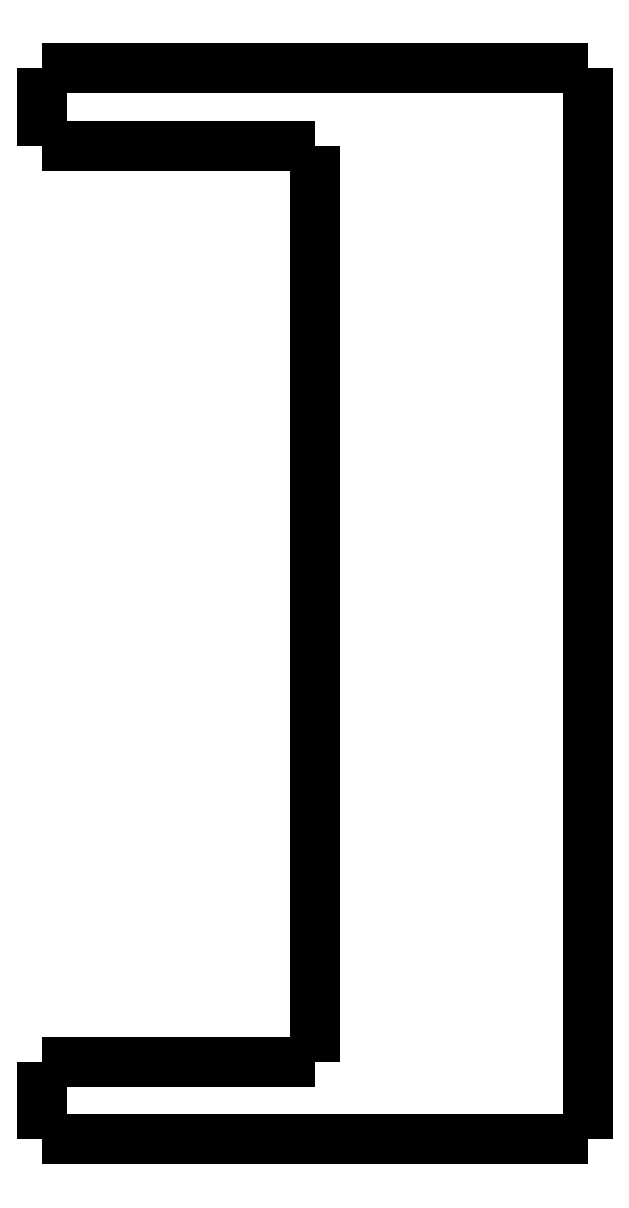
<metadata>
{"format":"dxf","ext":"dxf","renderer":"ezdxf+matplotlib","layout":"modelspace","background":"white","min_lineweight":24,"dpi":150}
</metadata>
<code>
0
SECTION
2
ENTITIES
0
LWPOLYLINE
8
0
90
51
70
0
10
0
20
-4
10
0
20
-3.92
10
0
20
-3.84
10
0
20
-3.76
10
0
20
-3.68
10
0
20
-3.6
10
0
20
-3.52
10
0
20
-3.44
10
0
20
-3.36
10
0
20
-3.28
10
0
20
-3.2
10
0
20
-3.12
10
0
20
-3.04
10
0
20
-2.96
10
0
20
-2.88
10
0
20
-2.8
10
0
20
-2.72
10
0
20
-2.64
10
0
20
-2.56
10
0
20
-2.48
10
0
20
-2.4
10
0
20
-2.32
10
0
20
-2.24
10
0
20
-2.16
10
0
20
-2.08
10
0
20
-2
10
0
20
-1.92
10
0
20
-1.84
10
0
20
-1.76
10
0
20
-1.68
10
0
20
-1.6
10
0
20
-1.52
10
0
20
-1.44
10
0
20
-1.36
10
0
20
-1.28
10
0
20
-1.2
10
0
20
-1.12
10
0
20
-1.04
10
0
20
-0.96
10
0
20
-0.88
10
0
20
-0.8
10
0
20
-0.72
10
0
20
-0.64
10
0
20
-0.56
10
0
20
-0.48
10
0
20
-0.4
10
0
20
-0.32
10
0
20
-0.24
10
0
20
-0.16
10
0
20
-0.08
10
0
20
0
0
LWPOLYLINE
8
0
90
51
70
0
10
28
20
-55
10
28
20
-53.9
10
28
20
-52.8
10
28
20
-51.7
10
28
20
-50.6
10
28
20
-49.5
10
28
20
-48.4
10
28
20
-47.3
10
28
20
-46.2
10
28
20
-45.1
10
28
20
-44
10
28
20
-42.9
10
28
20
-41.8
10
28
20
-40.7
10
28
20
-39.6
10
28
20
-38.5
10
28
20
-37.4
10
28
20
-36.3
10
28
20
-35.2
10
28
20
-34.1
10
28
20
-33
10
28
20
-31.9
10
28
20
-30.8
10
28
20
-29.7
10
28
20
-28.6
10
28
20
-27.5
10
28
20
-26.4
10
28
20
-25.3
10
28
20
-24.2
10
28
20
-23.1
10
28
20
-22
10
28
20
-20.9
10
28
20
-19.8
10
28
20
-18.7
10
28
20
-17.6
10
28
20
-16.5
10
28
20
-15.4
10
28
20
-14.3
10
28
20
-13.2
10
28
20
-12.1
10
28
20
-11
10
28
20
-9.9
10
28
20
-8.8
10
28
20
-7.7
10
28
20
-6.6
10
28
20
-5.5
10
28
20
-4.4
10
28
20
-3.3
10
28
20
-2.2
10
28
20
-1.1
10
28
20
0
0
LWPOLYLINE
8
0
90
51
70
0
10
0
20
-55
10
0
20
-54.92
10
0
20
-54.84
10
0
20
-54.76
10
0
20
-54.68
10
0
20
-54.6
10
0
20
-54.52
10
0
20
-54.44
10
0
20
-54.36
10
0
20
-54.28
10
0
20
-54.2
10
0
20
-54.12
10
0
20
-54.04
10
0
20
-53.96
10
0
20
-53.88
10
0
20
-53.8
10
0
20
-53.72
10
0
20
-53.64
10
0
20
-53.56
10
0
20
-53.48
10
0
20
-53.4
10
0
20
-53.32
10
0
20
-53.24
10
0
20
-53.16
10
0
20
-53.08
10
0
20
-53
10
0
20
-52.92
10
0
20
-52.84
10
0
20
-52.76
10
0
20
-52.68
10
0
20
-52.6
10
0
20
-52.52
10
0
20
-52.44
10
0
20
-52.36
10
0
20
-52.28
10
0
20
-52.2
10
0
20
-52.12
10
0
20
-52.04
10
0
20
-51.96
10
0
20
-51.88
10
0
20
-51.8
10
0
20
-51.72
10
0
20
-51.64
10
0
20
-51.56
10
0
20
-51.48
10
0
20
-51.4
10
0
20
-51.32
10
0
20
-51.24
10
0
20
-51.16
10
0
20
-51.08
10
0
20
-51
0
LWPOLYLINE
8
0
90
51
70
0
10
16.8
20
-55
10
16.57
20
-55
10
16.33
20
-55
10
16.1
20
-55
10
15.86
20
-55
10
15.62
20
-55
10
15.39
20
-55
10
15.15
20
-55
10
14.92
20
-55
10
14.68
20
-55
10
14.44
20
-55
10
14.21
20
-55
10
13.97
20
-55
10
13.73
20
-55
10
13.5
20
-55
10
13.26
20
-55
10
13.03
20
-55
10
12.79
20
-55
10
12.55
20
-55
10
12.32
20
-55
10
12.08
20
-55
10
11.85
20
-55
10
11.61
20
-55
10
11.37
20
-55
10
11.14
20
-55
10
10.9
20
-55
10
10.67
20
-55
10
10.43
20
-55
10
10.19
20
-55
10
9.958
20
-55
10
9.722
20
-55
10
9.485
20
-55
10
9.249
20
-55
10
9.013
20
-55
10
8.777
20
-55
10
8.541
20
-55
10
8.305
20
-55
10
8.069
20
-55
10
7.833
20
-55
10
7.597
20
-55
10
7.361
20
-55
10
7.125
20
-55
10
6.889
20
-55
10
6.653
20
-55
10
6.416
20
-55
10
6.18
20
-55
10
5.944
20
-55
10
5.708
20
-55
10
5.472
20
-55
10
5.236
20
-55
10
5
20
-55
0
LWPOLYLINE
8
0
90
51
70
0
10
16.8
20
0
10
16.57
20
0
10
16.33
20
0
10
16.1
20
0
10
15.86
20
0
10
15.62
20
0
10
15.39
20
0
10
15.15
20
0
10
14.92
20
0
10
14.68
20
0
10
14.44
20
0
10
14.21
20
0
10
13.97
20
0
10
13.73
20
0
10
13.5
20
0
10
13.26
20
0
10
13.03
20
0
10
12.79
20
0
10
12.55
20
0
10
12.32
20
0
10
12.08
20
0
10
11.85
20
0
10
11.61
20
0
10
11.37
20
0
10
11.14
20
0
10
10.9
20
0
10
10.67
20
0
10
10.43
20
0
10
10.19
20
0
10
9.958
20
0
10
9.722
20
0
10
9.485
20
0
10
9.249
20
0
10
9.013
20
0
10
8.777
20
0
10
8.541
20
0
10
8.305
20
0
10
8.069
20
0
10
7.833
20
0
10
7.597
20
0
10
7.361
20
0
10
7.125
20
0
10
6.889
20
0
10
6.653
20
0
10
6.416
20
0
10
6.18
20
0
10
5.944
20
0
10
5.708
20
0
10
5.472
20
0
10
5.236
20
0
10
5
20
0
0
LWPOLYLINE
8
0
90
51
70
0
10
14
20
-4
10
13.82
20
-4
10
13.64
20
-4
10
13.46
20
-4
10
13.28
20
-4
10
13.1
20
-4
10
12.92
20
-4
10
12.74
20
-4
10
12.56
20
-4
10
12.38
20
-4
10
12.2
20
-4
10
12.02
20
-4
10
11.84
20
-4
10
11.66
20
-4
10
11.48
20
-4
10
11.3
20
-4
10
11.12
20
-4
10
10.94
20
-4
10
10.76
20
-4
10
10.58
20
-4
10
10.4
20
-4
10
10.22
20
-4
10
10.04
20
-4
10
9.86
20
-4
10
9.68
20
-4
10
9.5
20
-4
10
9.32
20
-4
10
9.14
20
-4
10
8.96
20
-4
10
8.78
20
-4
10
8.6
20
-4
10
8.42
20
-4
10
8.24
20
-4
10
8.06
20
-4
10
7.88
20
-4
10
7.7
20
-4
10
7.52
20
-4
10
7.34
20
-4
10
7.16
20
-4
10
6.98
20
-4
10
6.8
20
-4
10
6.62
20
-4
10
6.44
20
-4
10
6.26
20
-4
10
6.08
20
-4
10
5.9
20
-4
10
5.72
20
-4
10
5.54
20
-4
10
5.36
20
-4
10
5.18
20
-4
10
5
20
-4
0
LWPOLYLINE
8
0
90
51
70
0
10
14
20
-51
10
14
20
-50.06
10
14
20
-49.12
10
14
20
-48.18
10
14
20
-47.24
10
14
20
-46.3
10
14
20
-45.36
10
14
20
-44.42
10
14
20
-43.48
10
14
20
-42.54
10
14
20
-41.6
10
14
20
-40.66
10
14
20
-39.72
10
14
20
-38.78
10
14
20
-37.84
10
14
20
-36.9
10
14
20
-35.96
10
14
20
-35.02
10
14
20
-34.08
10
14
20
-33.14
10
14
20
-32.2
10
14
20
-31.26
10
14
20
-30.32
10
14
20
-29.38
10
14
20
-28.44
10
14
20
-27.5
10
14
20
-26.56
10
14
20
-25.62
10
14
20
-24.68
10
14
20
-23.74
10
14
20
-22.8
10
14
20
-21.86
10
14
20
-20.92
10
14
20
-19.98
10
14
20
-19.04
10
14
20
-18.1
10
14
20
-17.16
10
14
20
-16.22
10
14
20
-15.28
10
14
20
-14.34
10
14
20
-13.4
10
14
20
-12.46
10
14
20
-11.52
10
14
20
-10.58
10
14
20
-9.64
10
14
20
-8.7
10
14
20
-7.76
10
14
20
-6.82
10
14
20
-5.88
10
14
20
-4.94
10
14
20
-4
0
LWPOLYLINE
8
0
90
51
70
0
10
14
20
-51
10
13.82
20
-51
10
13.64
20
-51
10
13.46
20
-51
10
13.28
20
-51
10
13.1
20
-51
10
12.92
20
-51
10
12.74
20
-51
10
12.56
20
-51
10
12.38
20
-51
10
12.2
20
-51
10
12.02
20
-51
10
11.84
20
-51
10
11.66
20
-51
10
11.48
20
-51
10
11.3
20
-51
10
11.12
20
-51
10
10.94
20
-51
10
10.76
20
-51
10
10.58
20
-51
10
10.4
20
-51
10
10.22
20
-51
10
10.04
20
-51
10
9.86
20
-51
10
9.68
20
-51
10
9.5
20
-51
10
9.32
20
-51
10
9.14
20
-51
10
8.96
20
-51
10
8.78
20
-51
10
8.6
20
-51
10
8.42
20
-51
10
8.24
20
-51
10
8.06
20
-51
10
7.88
20
-51
10
7.7
20
-51
10
7.52
20
-51
10
7.34
20
-51
10
7.16
20
-51
10
6.98
20
-51
10
6.8
20
-51
10
6.62
20
-51
10
6.44
20
-51
10
6.26
20
-51
10
6.08
20
-51
10
5.9
20
-51
10
5.72
20
-51
10
5.54
20
-51
10
5.36
20
-51
10
5.18
20
-51
10
5
20
-51
0
LWPOLYLINE
8
0
90
51
70
0
10
5
20
-4
10
4.843
20
-4
10
4.686
20
-4
10
4.53
20
-4
10
4.374
20
-4
10
4.219
20
-4
10
4.064
20
-4
10
3.91
20
-4
10
3.758
20
-4
10
3.607
20
-4
10
3.456
20
-4
10
3.307
20
-4
10
3.162
20
-4
10
3.017
20
-4
10
2.872
20
-4
10
2.732
20
-4
10
2.595
20
-4
10
2.458
20
-4
10
2.322
20
-4
10
2.194
20
-4
10
2.065
20
-4
10
1.937
20
-4
10
1.816
20
-4
10
1.699
20
-4
10
1.582
20
-4
10
1.464
20
-4
10
1.36
20
-4
10
1.255
20
-4
10
1.151
20
-4
10
1.052
20
-4
10
0.9611
20
-4
10
0.8702
20
-4
10
0.7794
20
-4
10
0.7013
20
-4
10
0.6253
20
-4
10
0.5494
20
-4
10
0.478
20
-4
10
0.4179
20
-4
10
0.3578
20
-4
10
0.2977
20
-4
10
0.2495
20
-4
10
0.2061
20
-4
10
0.1626
20
-4
10
0.1216
20
-4
10
0.09531
20
-4
10
0.06901
20
-4
10
0.04271
20
-4
10
0.02641
20
-4
10
0.01761
20
-4
10
0.008803
20
-4
10
0
20
-4
0
LWPOLYLINE
8
0
90
51
70
0
10
5
20
0
10
4.843
20
0
10
4.686
20
0
10
4.53
20
0
10
4.374
20
0
10
4.219
20
0
10
4.064
20
0
10
3.91
20
0
10
3.758
20
0
10
3.607
20
0
10
3.456
20
0
10
3.307
20
0
10
3.162
20
0
10
3.017
20
0
10
2.872
20
0
10
2.732
20
0
10
2.595
20
0
10
2.458
20
0
10
2.322
20
0
10
2.194
20
0
10
2.065
20
0
10
1.937
20
0
10
1.816
20
0
10
1.699
20
0
10
1.582
20
0
10
1.464
20
0
10
1.36
20
0
10
1.255
20
0
10
1.151
20
0
10
1.052
20
0
10
0.9611
20
0
10
0.8702
20
0
10
0.7794
20
0
10
0.7013
20
0
10
0.6253
20
0
10
0.5494
20
0
10
0.478
20
0
10
0.4179
20
0
10
0.3578
20
0
10
0.2977
20
0
10
0.2495
20
0
10
0.2061
20
0
10
0.1626
20
0
10
0.1216
20
0
10
0.09531
20
0
10
0.06901
20
0
10
0.04271
20
0
10
0.02641
20
0
10
0.01761
20
0
10
0.008803
20
0
10
0
20
0
0
LWPOLYLINE
8
0
90
51
70
0
10
28
20
0
10
27.98
20
0
10
27.97
20
0
10
27.95
20
0
10
27.92
20
0
10
27.87
20
0
10
27.82
20
0
10
27.78
20
0
10
27.7
20
0
10
27.62
20
0
10
27.54
20
0
10
27.45
20
0
10
27.34
20
0
10
27.23
20
0
10
27.12
20
0
10
26.99
20
0
10
26.86
20
0
10
26.72
20
0
10
26.58
20
0
10
26.42
20
0
10
26.25
20
0
10
26.09
20
0
10
25.92
20
0
10
25.73
20
0
10
25.55
20
0
10
25.36
20
0
10
25.16
20
0
10
24.96
20
0
10
24.76
20
0
10
24.55
20
0
10
24.33
20
0
10
24.12
20
0
10
23.9
20
0
10
23.67
20
0
10
23.45
20
0
10
23.22
20
0
10
22.99
20
0
10
22.76
20
0
10
22.53
20
0
10
22.29
20
0
10
22.06
20
0
10
21.83
20
0
10
21.59
20
0
10
21.36
20
0
10
21.13
20
0
10
20.9
20
0
10
20.67
20
0
10
20.44
20
0
10
20.22
20
0
10
20
20
0
10
19.77
20
0
0
LWPOLYLINE
8
0
90
51
70
0
10
28
20
-55
10
27.98
20
-55
10
27.97
20
-55
10
27.95
20
-55
10
27.92
20
-55
10
27.87
20
-55
10
27.82
20
-55
10
27.78
20
-55
10
27.7
20
-55
10
27.62
20
-55
10
27.54
20
-55
10
27.45
20
-55
10
27.34
20
-55
10
27.23
20
-55
10
27.12
20
-55
10
26.99
20
-55
10
26.86
20
-55
10
26.72
20
-55
10
26.58
20
-55
10
26.42
20
-55
10
26.25
20
-55
10
26.09
20
-55
10
25.92
20
-55
10
25.73
20
-55
10
25.55
20
-55
10
25.36
20
-55
10
25.16
20
-55
10
24.96
20
-55
10
24.76
20
-55
10
24.55
20
-55
10
24.33
20
-55
10
24.12
20
-55
10
23.9
20
-55
10
23.67
20
-55
10
23.45
20
-55
10
23.22
20
-55
10
22.99
20
-55
10
22.76
20
-55
10
22.53
20
-55
10
22.29
20
-55
10
22.06
20
-55
10
21.83
20
-55
10
21.59
20
-55
10
21.36
20
-55
10
21.13
20
-55
10
20.9
20
-55
10
20.67
20
-55
10
20.44
20
-55
10
20.22
20
-55
10
20
20
-55
10
19.77
20
-55
0
LWPOLYLINE
8
0
90
51
70
0
10
5
20
-51
10
4.843
20
-51
10
4.686
20
-51
10
4.53
20
-51
10
4.374
20
-51
10
4.219
20
-51
10
4.064
20
-51
10
3.91
20
-51
10
3.758
20
-51
10
3.607
20
-51
10
3.456
20
-51
10
3.307
20
-51
10
3.162
20
-51
10
3.017
20
-51
10
2.872
20
-51
10
2.732
20
-51
10
2.595
20
-51
10
2.458
20
-51
10
2.322
20
-51
10
2.194
20
-51
10
2.065
20
-51
10
1.937
20
-51
10
1.816
20
-51
10
1.699
20
-51
10
1.582
20
-51
10
1.464
20
-51
10
1.36
20
-51
10
1.255
20
-51
10
1.151
20
-51
10
1.052
20
-51
10
0.9611
20
-51
10
0.8702
20
-51
10
0.7794
20
-51
10
0.7013
20
-51
10
0.6253
20
-51
10
0.5494
20
-51
10
0.478
20
-51
10
0.4179
20
-51
10
0.3578
20
-51
10
0.2977
20
-51
10
0.2495
20
-51
10
0.2061
20
-51
10
0.1626
20
-51
10
0.1216
20
-51
10
0.09531
20
-51
10
0.06901
20
-51
10
0.04271
20
-51
10
0.02641
20
-51
10
0.01761
20
-51
10
0.008803
20
-51
10
0
20
-51
0
LWPOLYLINE
8
0
90
51
70
0
10
5
20
-55
10
4.843
20
-55
10
4.686
20
-55
10
4.53
20
-55
10
4.374
20
-55
10
4.219
20
-55
10
4.064
20
-55
10
3.91
20
-55
10
3.758
20
-55
10
3.607
20
-55
10
3.456
20
-55
10
3.307
20
-55
10
3.162
20
-55
10
3.017
20
-55
10
2.872
20
-55
10
2.732
20
-55
10
2.595
20
-55
10
2.458
20
-55
10
2.322
20
-55
10
2.194
20
-55
10
2.065
20
-55
10
1.937
20
-55
10
1.816
20
-55
10
1.699
20
-55
10
1.582
20
-55
10
1.464
20
-55
10
1.36
20
-55
10
1.255
20
-55
10
1.151
20
-55
10
1.052
20
-55
10
0.9611
20
-55
10
0.8702
20
-55
10
0.7794
20
-55
10
0.7013
20
-55
10
0.6253
20
-55
10
0.5494
20
-55
10
0.478
20
-55
10
0.4179
20
-55
10
0.3578
20
-55
10
0.2977
20
-55
10
0.2495
20
-55
10
0.2061
20
-55
10
0.1626
20
-55
10
0.1216
20
-55
10
0.09531
20
-55
10
0.06901
20
-55
10
0.04271
20
-55
10
0.02641
20
-55
10
0.01761
20
-55
10
0.008803
20
-55
10
0
20
-55
0
LWPOLYLINE
8
0
90
51
70
0
10
19.77
20
-55
10
19.72
20
-55
10
19.66
20
-55
10
19.6
20
-55
10
19.55
20
-55
10
19.49
20
-55
10
19.43
20
-55
10
19.37
20
-55
10
19.32
20
-55
10
19.26
20
-55
10
19.2
20
-55
10
19.14
20
-55
10
19.08
20
-55
10
19.03
20
-55
10
18.97
20
-55
10
18.91
20
-55
10
18.85
20
-55
10
18.79
20
-55
10
18.73
20
-55
10
18.67
20
-55
10
18.61
20
-55
10
18.55
20
-55
10
18.49
20
-55
10
18.43
20
-55
10
18.38
20
-55
10
18.32
20
-55
10
18.26
20
-55
10
18.2
20
-55
10
18.14
20
-55
10
18.08
20
-55
10
18.02
20
-55
10
17.96
20
-55
10
17.9
20
-55
10
17.84
20
-55
10
17.77
20
-55
10
17.71
20
-55
10
17.65
20
-55
10
17.59
20
-55
10
17.53
20
-55
10
17.47
20
-55
10
17.41
20
-55
10
17.35
20
-55
10
17.29
20
-55
10
17.23
20
-55
10
17.17
20
-55
10
17.11
20
-55
10
17.05
20
-55
10
16.99
20
-55
10
16.93
20
-55
10
16.86
20
-55
10
16.8
20
-55
0
LWPOLYLINE
8
0
90
51
70
0
10
16.8
20
0
10
16.86
20
0
10
16.93
20
0
10
16.99
20
0
10
17.05
20
0
10
17.11
20
0
10
17.17
20
0
10
17.23
20
0
10
17.29
20
0
10
17.35
20
0
10
17.41
20
0
10
17.47
20
0
10
17.53
20
0
10
17.59
20
0
10
17.65
20
0
10
17.71
20
0
10
17.77
20
0
10
17.84
20
0
10
17.9
20
0
10
17.96
20
0
10
18.02
20
0
10
18.08
20
0
10
18.14
20
0
10
18.2
20
0
10
18.26
20
0
10
18.32
20
0
10
18.38
20
0
10
18.43
20
0
10
18.49
20
0
10
18.55
20
0
10
18.61
20
0
10
18.67
20
0
10
18.73
20
0
10
18.79
20
0
10
18.85
20
0
10
18.91
20
0
10
18.97
20
0
10
19.03
20
0
10
19.08
20
0
10
19.14
20
0
10
19.2
20
0
10
19.26
20
0
10
19.32
20
0
10
19.37
20
0
10
19.43
20
0
10
19.49
20
0
10
19.55
20
0
10
19.6
20
0
10
19.66
20
0
10
19.72
20
0
10
19.77
20
0
0
ENDSEC
0
EOF

</code>
